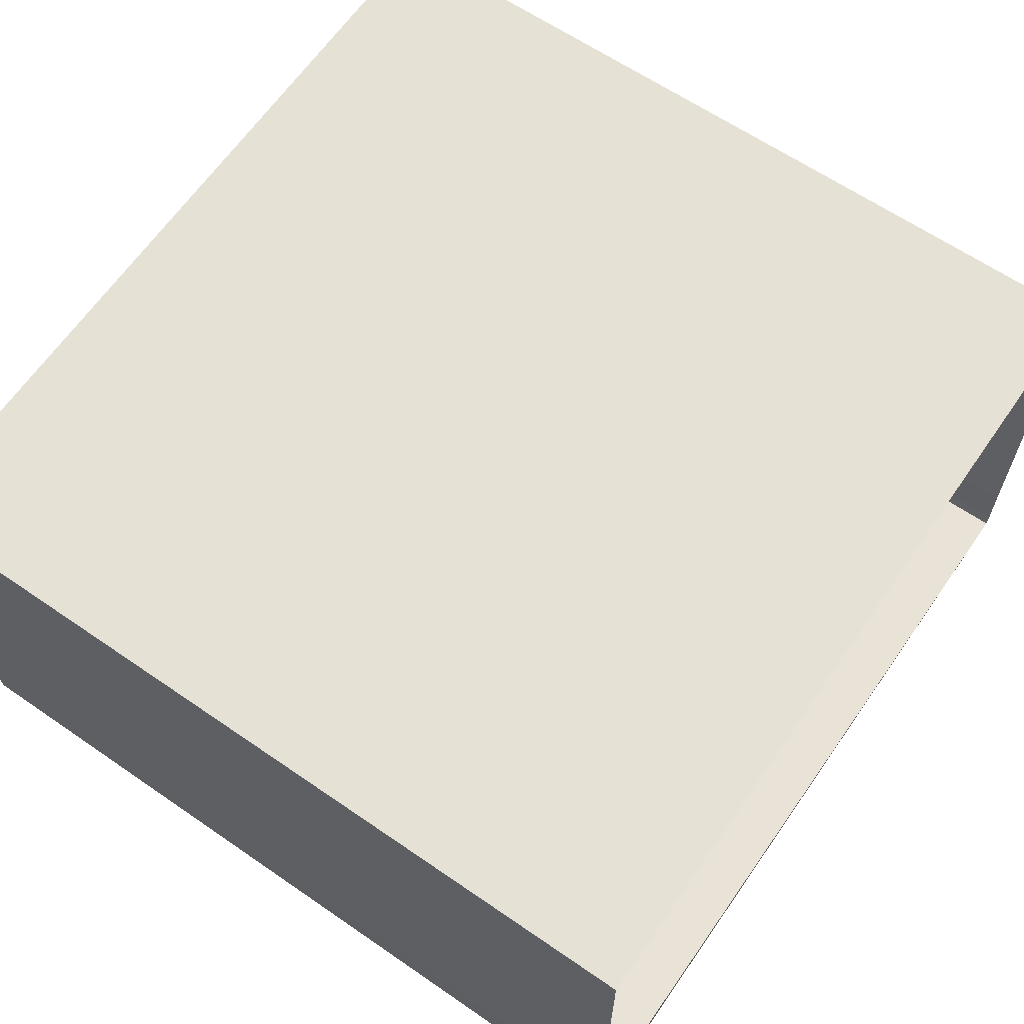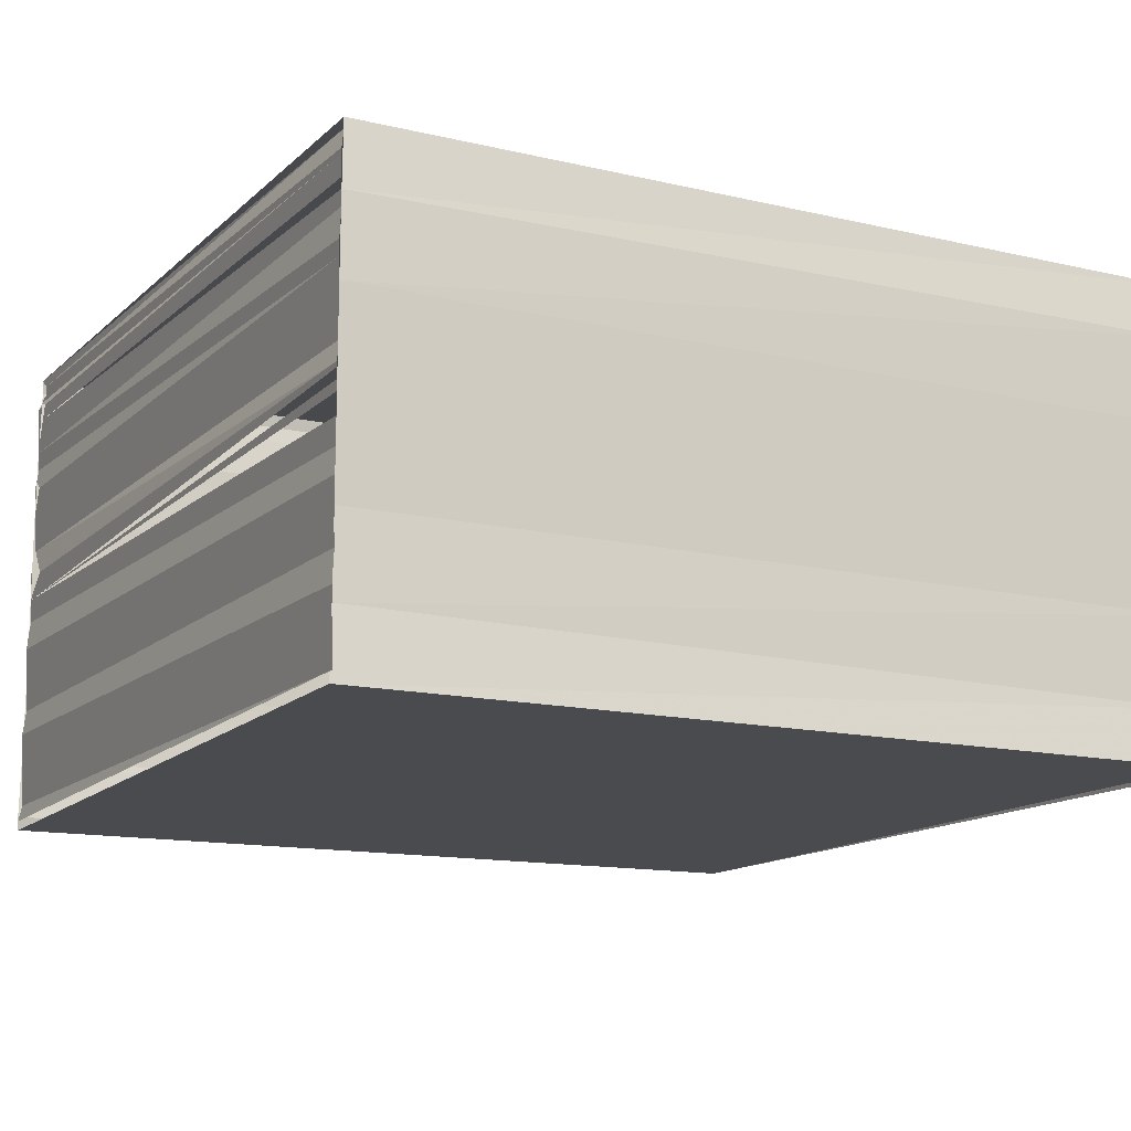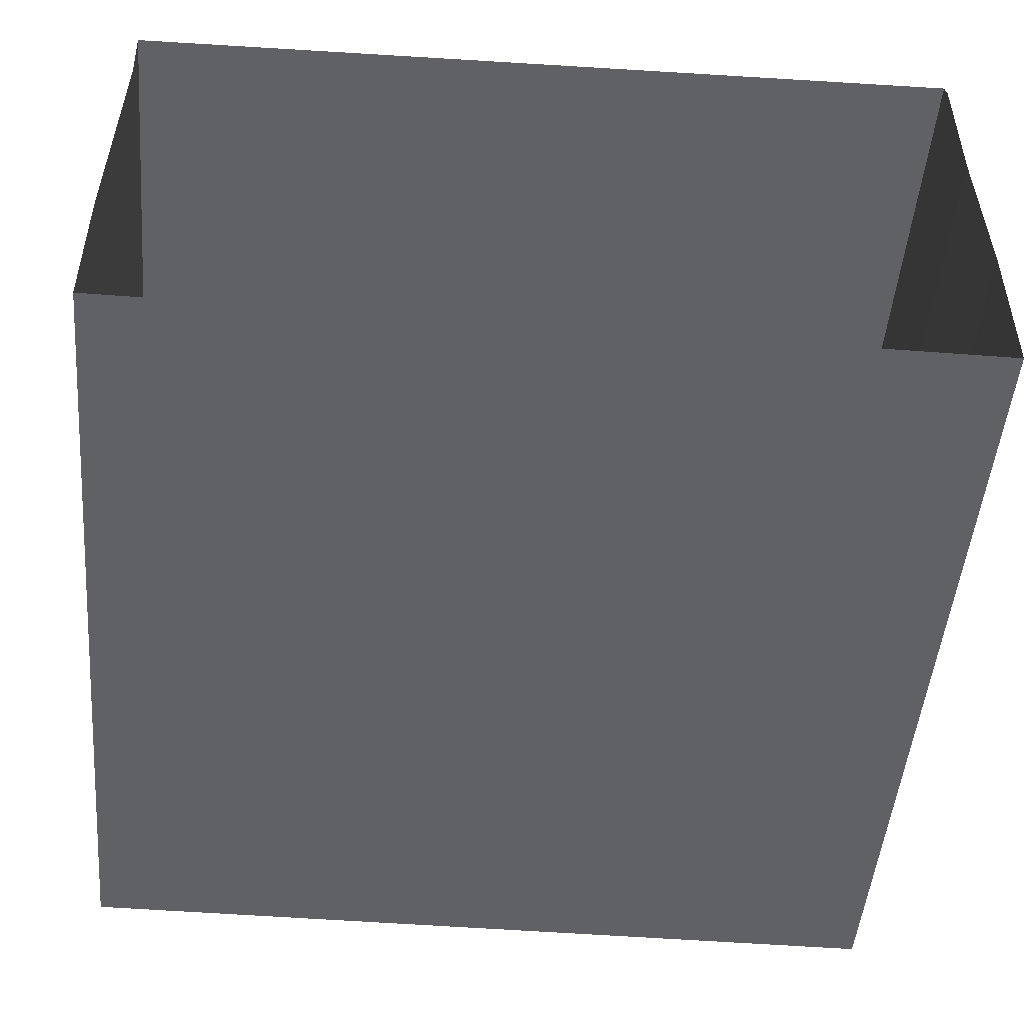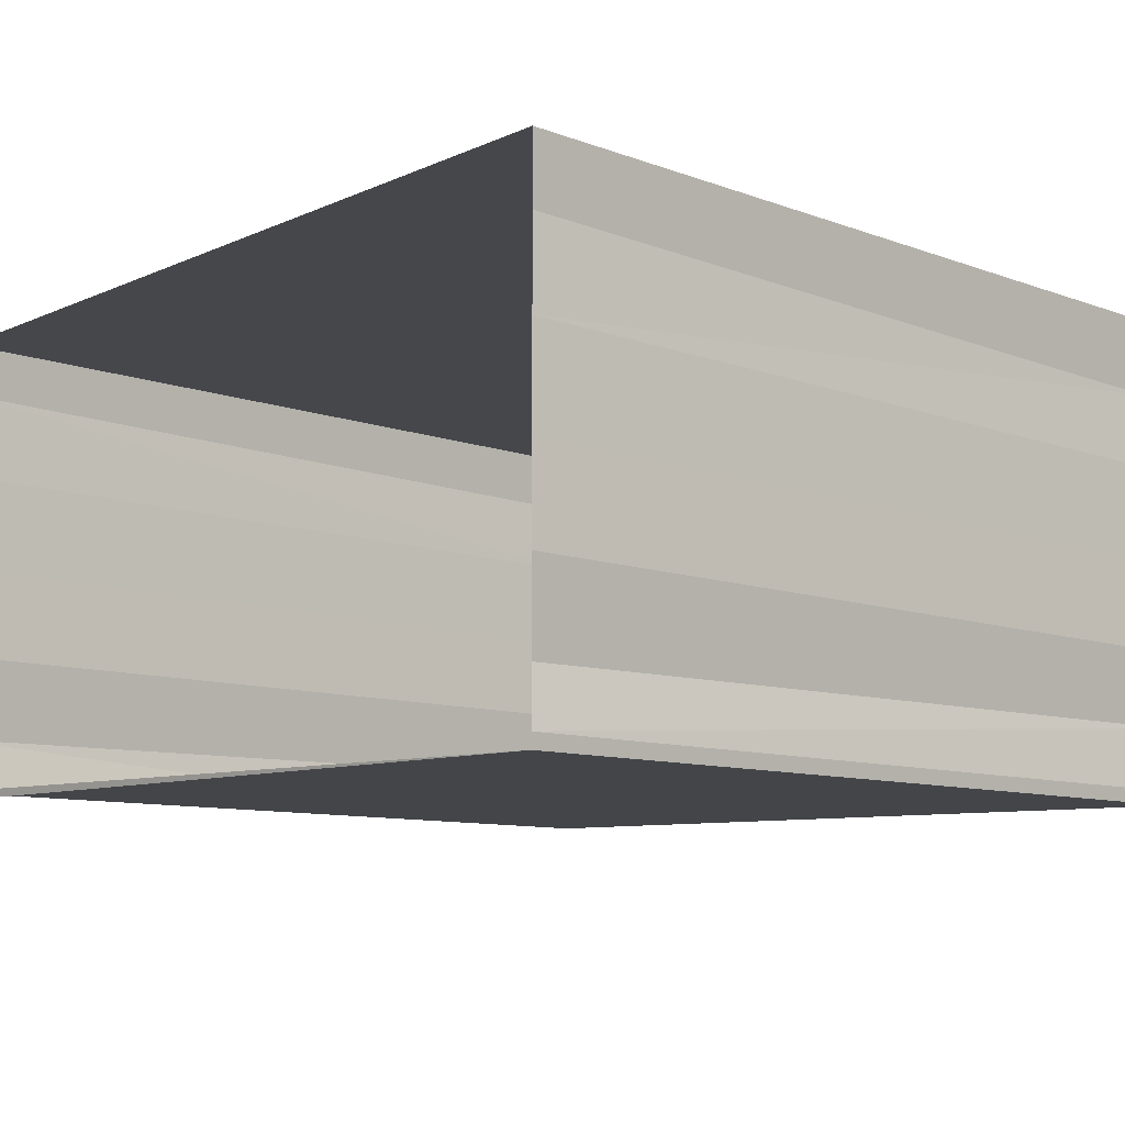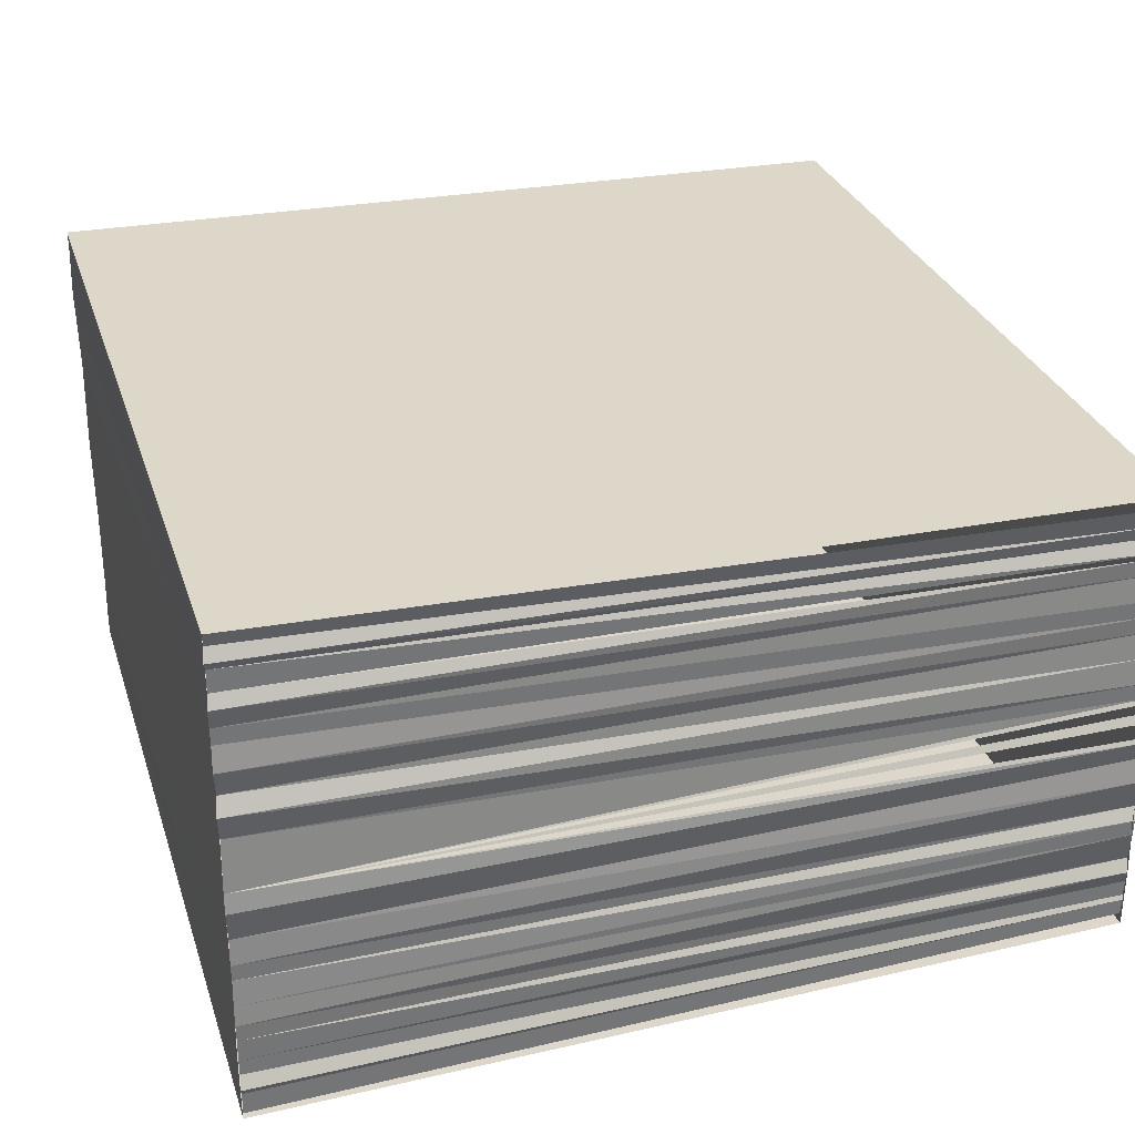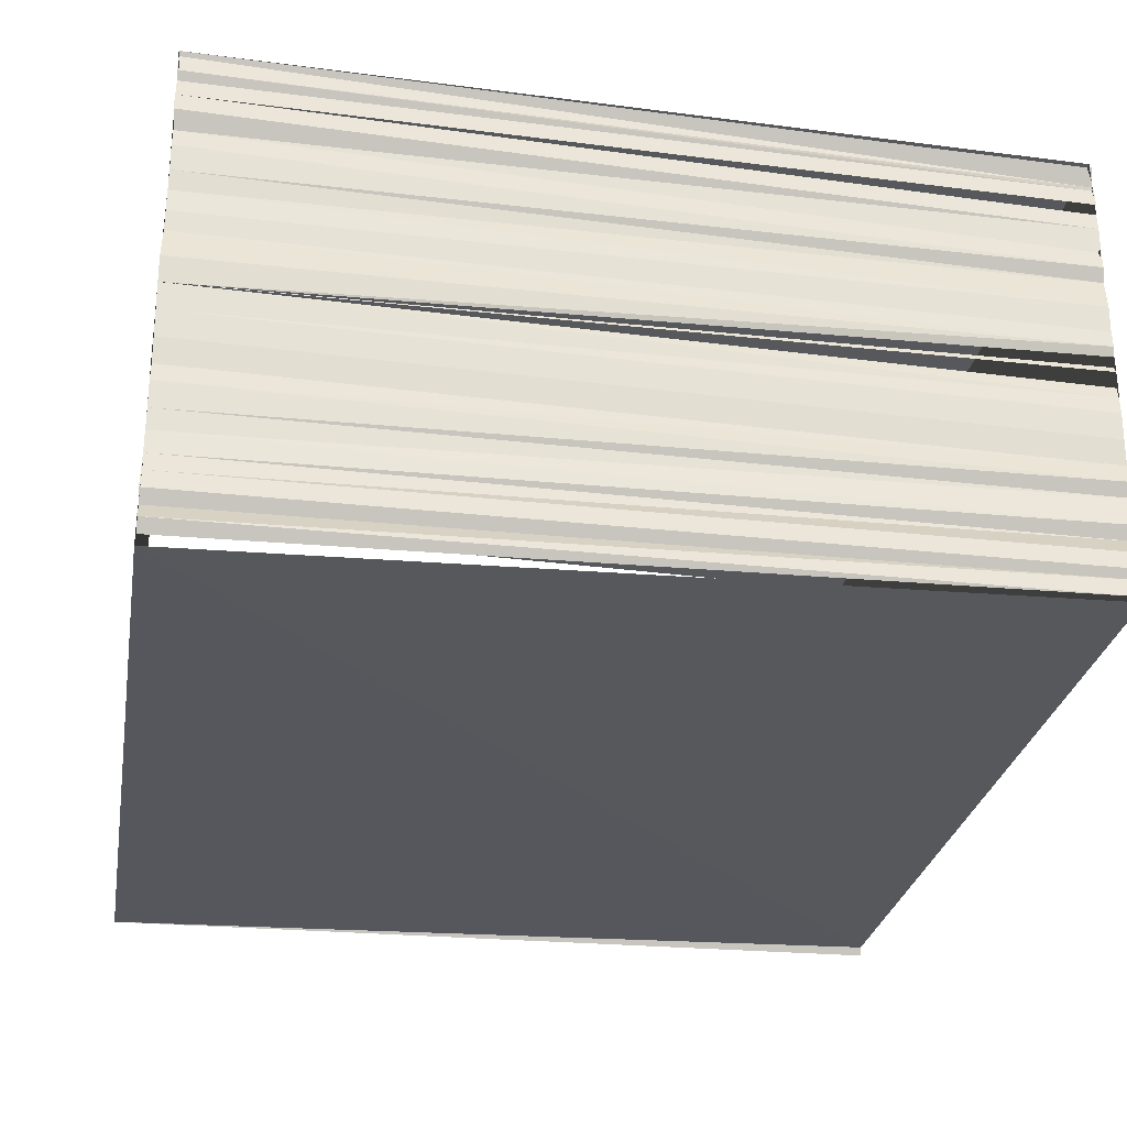
<metadata>
{"format":"obj","ext":"obj","renderer":"f3d","projection":"perspective","resolution":1024,"background":"white","views":[{"elev":63.7,"azim":34.5,"up":"+Z"},{"elev":-13.5,"azim":-28.0,"up":"+Z"},{"elev":-50.0,"azim":85.4,"up":"+Z"},{"elev":-9.7,"azim":136.3,"up":"+Z"},{"elev":30.3,"azim":-107.0,"up":"+Z"},{"elev":-28.0,"azim":-99.1,"up":"+Z"}]}
</metadata>
<code>
o 6310
v 2230 1874 16.8
v 2230 1874 16.8
v 2230 1874 16.8
v 2230 1874 16.8
v 2230 1874 16.8
v 2230 1874 16.8
v 2230 1874 16.8
v 2230 1874 16.8
v 2230 1874 16.8
v 2230 1874 16.8
v 2230 1874 16.8
v 2230 1874 16.8
v 2230 1874 16.8
v 2230 1874 16.8
v 2230 1874 16.8
v 2230 1874 16.8
v 2230 1874 16.8
v 2230 1874 16.8
v 2230 1874 16.8
v 2230 1874 16.8
v 2230 1874 16.8
v 2230 1874 16.8
v 2230 1874 16.8
v 2230 1874 16.8
v 2230 1874 16.8
v 2230 1874 16.8
v 2230 1874 16.8
v 2230 1874 16.8
v 2230 1874 16.8
v 2230 1874 16.8
v 2230 1874 16.8
v 2230 1874 16.8
v 2230 1874 16.8
v 2230 1874 16.8
v 2230 1874 16.8
v 2230 1874 16.8
v 2230 1874 16.8
v 2230 1874 16.8
v 2230 1874 16.8
v 2230 1874 16.8
v 2230 1874 16.8
v 2230 1874 16.8
v 2230 1874 16.8
v 2230 1874 16.8
v 2230 1874 16.8
v 2230 1874 16.8
v 2230 1874 16.8
v 2230 1874 16.8
v 2230 1874 16.8
v 2230 1874 16.8
v 2230 1874 16.8
v 2230 1874 16.8
v 2230 1874 16.8
v 2230 1874 16.8
v 2230 1874 16.8
v 2230 1874 16.8
v 2230 1874 16.8
v 2230 1874 16.8
v 2230 1874 16.8
v 2230 1874 16.8
v 2230 1874 16.8
v 2230 1874 16.8
v 2230 1874 16.8
v 2230 1874 16.8
v 2230 1874 16.8
v 2230 1874 16.8
v 2230 1874 16.8
v 2230 1874 16.8
v 2230 1874 16.8
v 2230 1874 16.8
v 2230 1874 16.8
v 2230 1874 16.8
v 2230 1874 16.8
v 2230 1874 16.8
v 2230 1874 16.8
v 2230 1874 16.8
v 2230 1874 16.8
v 2230 1874 16.8
v 2230 1874 16.8
v 2230 1874 16.8
v 2230 1874 16.8
v 2230 1874 16.8
v 2230 1874 16.8
v 2230 1874 16.8
v 2230 1874 16.8
v 2230 1874 16.8
v 2230 1874 16.8
v 2230 1874 16.8
v 2230 1874 16.8
v 2230 1874 16.8
v 2230 1874 16.8
v 2230 1874 16.8
v 2230 1874 16.8
v 2230 1874 16.8
v 2230 1874 16.8
f 1 2 3
f 3 4 5
f 6 4 7
f 4 8 7
f 7 8 9
f 8 10 9
f 9 10 11
f 10 12 11
f 11 12 13
f 12 14 13
f 11 15 16
f 13 14 17
f 14 18 17
f 17 19 20
f 17 21 22
f 17 22 23
f 23 22 24
f 23 24 25
f 25 24 26
f 25 26 27
f 27 26 28
f 27 28 13
f 13 28 29
f 13 29 30
f 30 29 31
f 30 31 32
f 32 31 33
f 32 33 34
f 34 33 35
f 34 35 16
f 36 34 16
f 29 37 16
f 38 37 29
f 39 38 29
f 37 40 16
f 41 38 39
f 42 41 39
f 43 41 42
f 44 43 42
f 45 43 46
f 47 44 48
f 47 48 49
f 49 48 50
f 49 50 51
f 51 50 52
f 51 52 53
f 53 52 21
f 54 55 56
f 57 58 59
f 60 61 62
f 63 64 65
f 16 40 66
f 40 67 66
f 66 67 68
f 67 69 68
f 68 69 70
f 69 71 70
f 70 72 73
f 74 75 16
f 76 74 16
f 76 77 74
f 78 77 76
f 78 79 77
f 80 79 78
f 80 9 79
f 66 9 80
f 66 81 9
f 82 81 66
f 82 83 81
f 84 83 82
f 84 85 83
f 86 85 84
f 86 7 85
f 87 7 86
f 87 88 7
f 89 88 87
f 89 90 88
f 91 90 89
f 91 92 90
f 93 92 91
f 93 94 92
f 95 94 93

</code>
